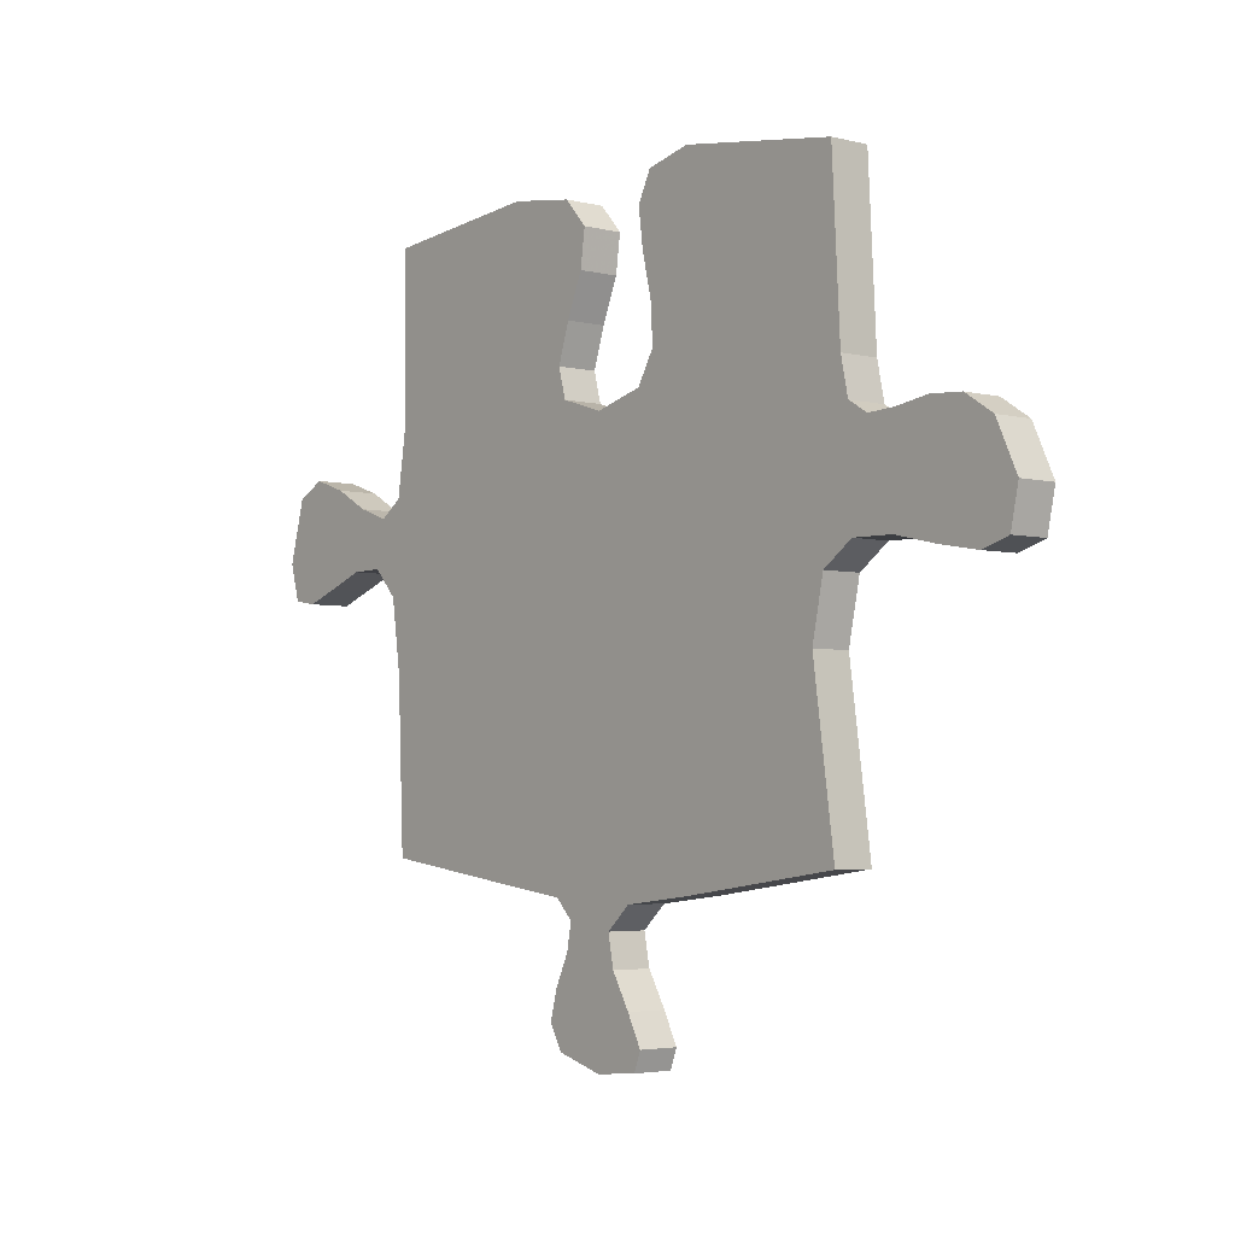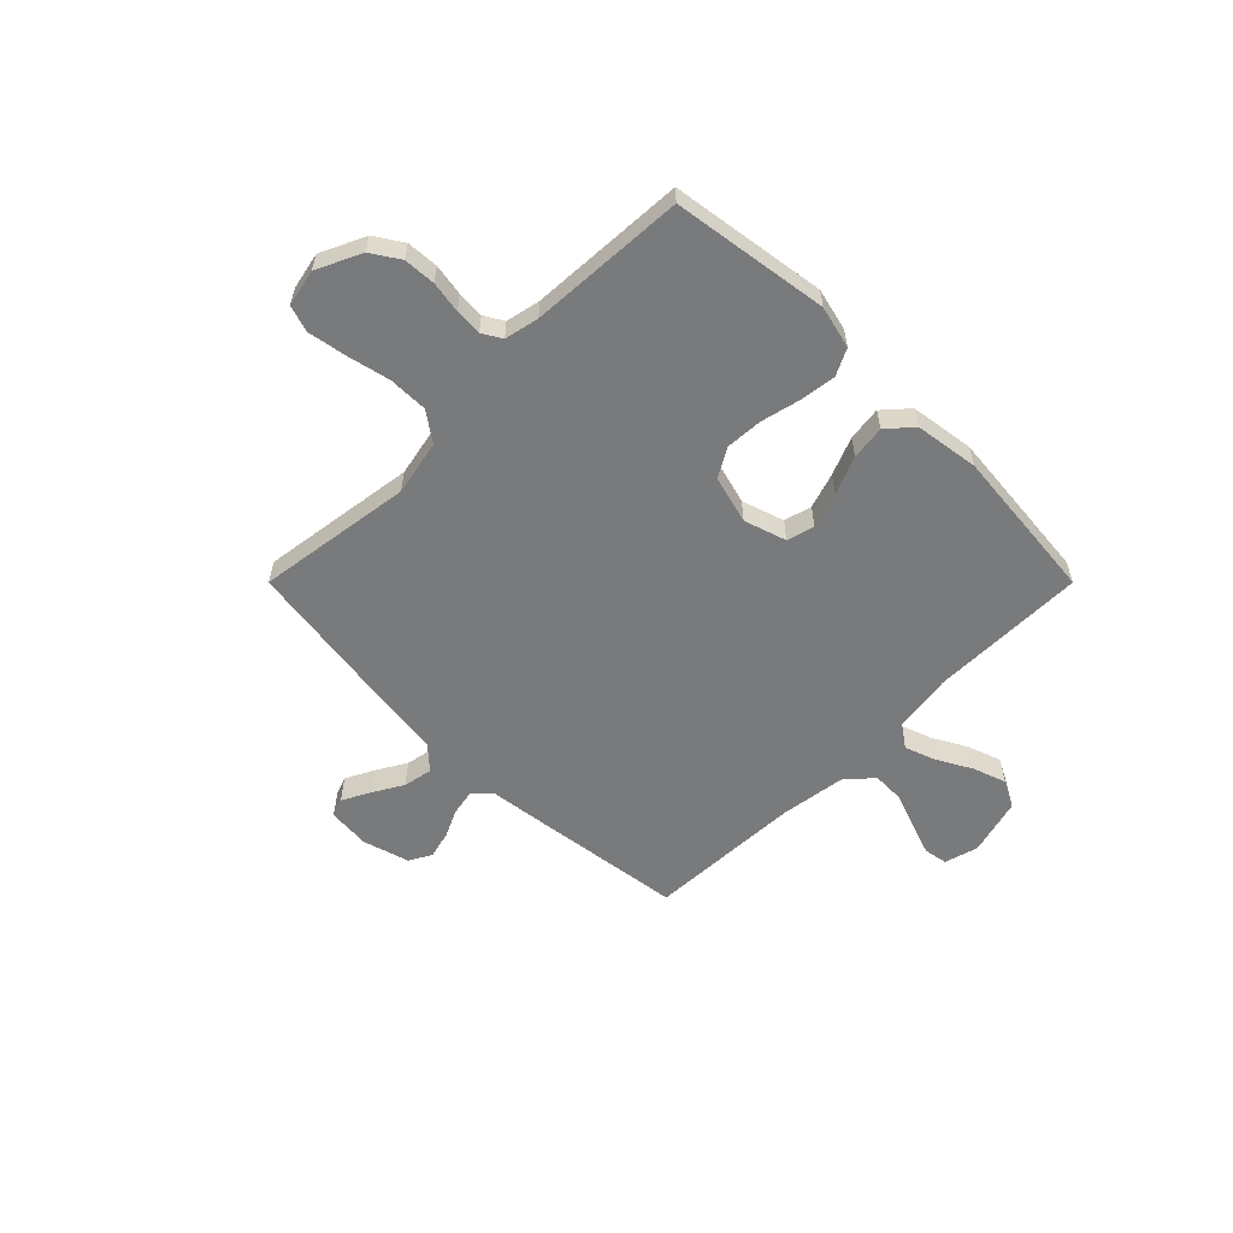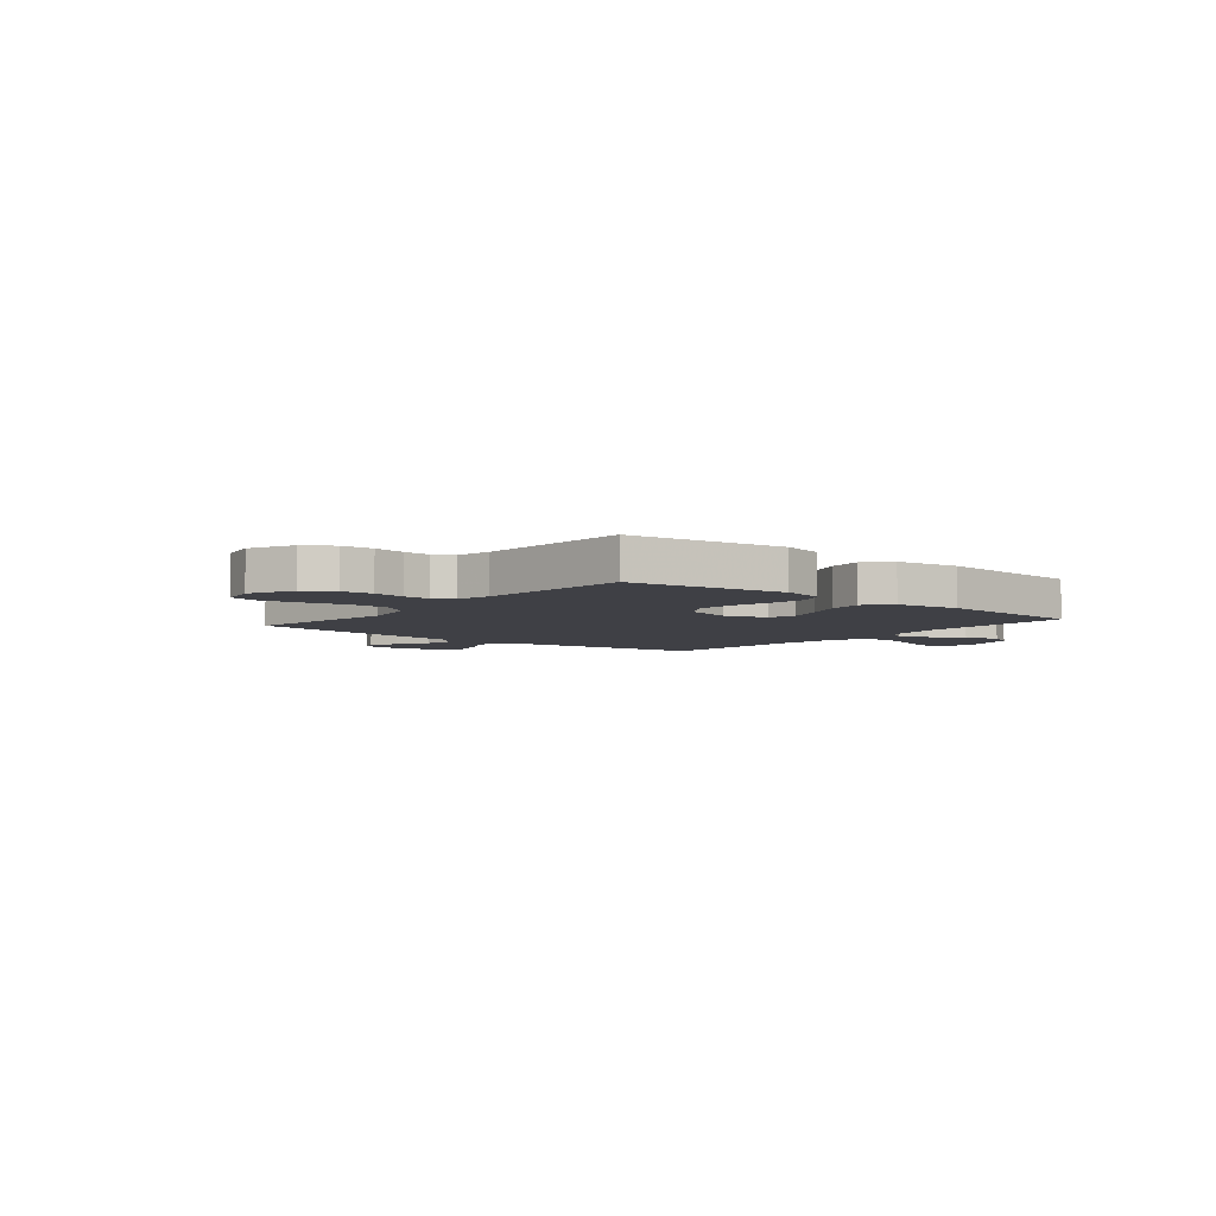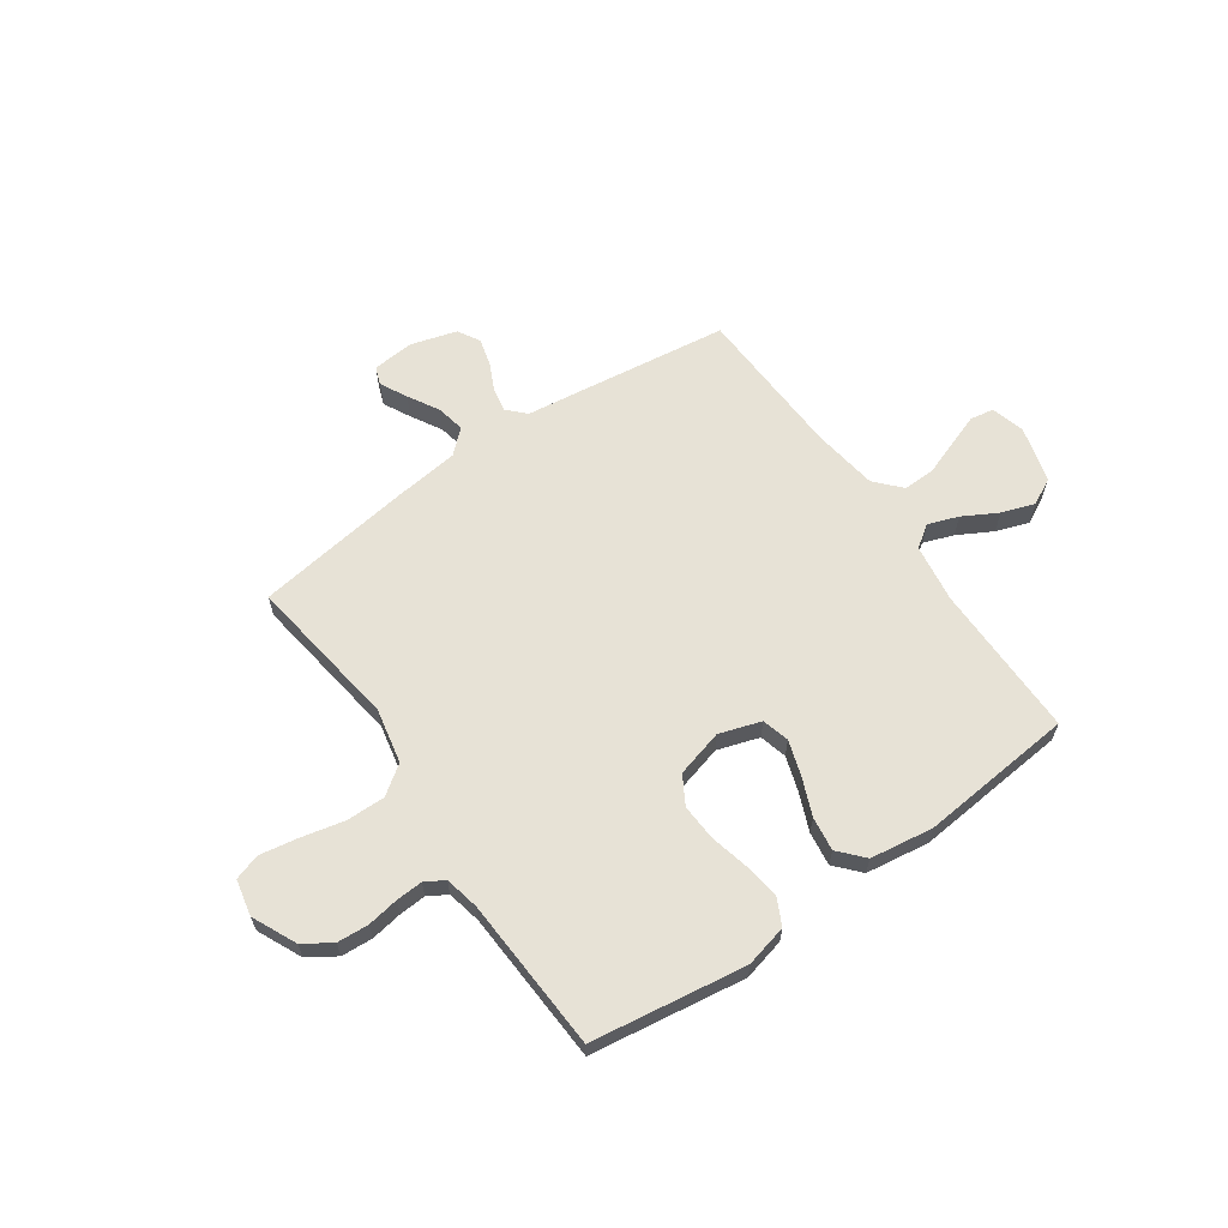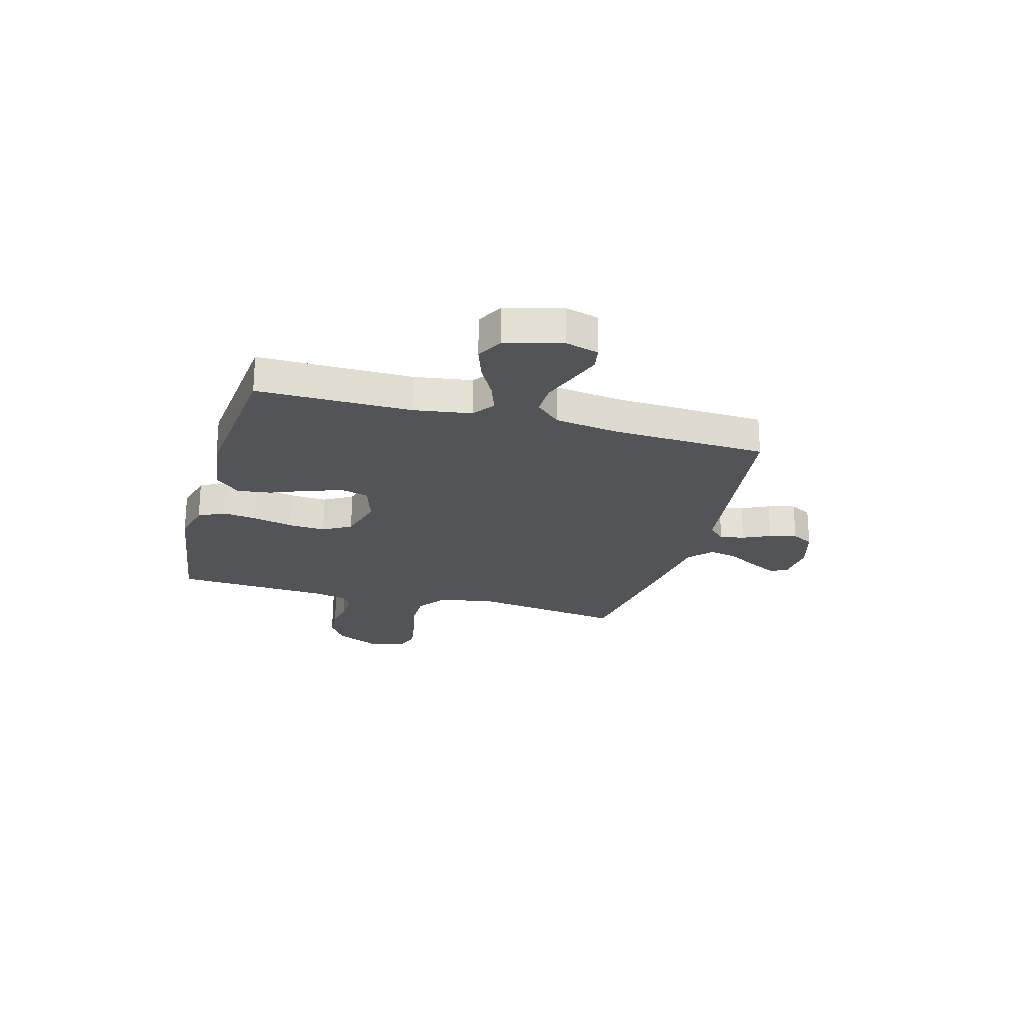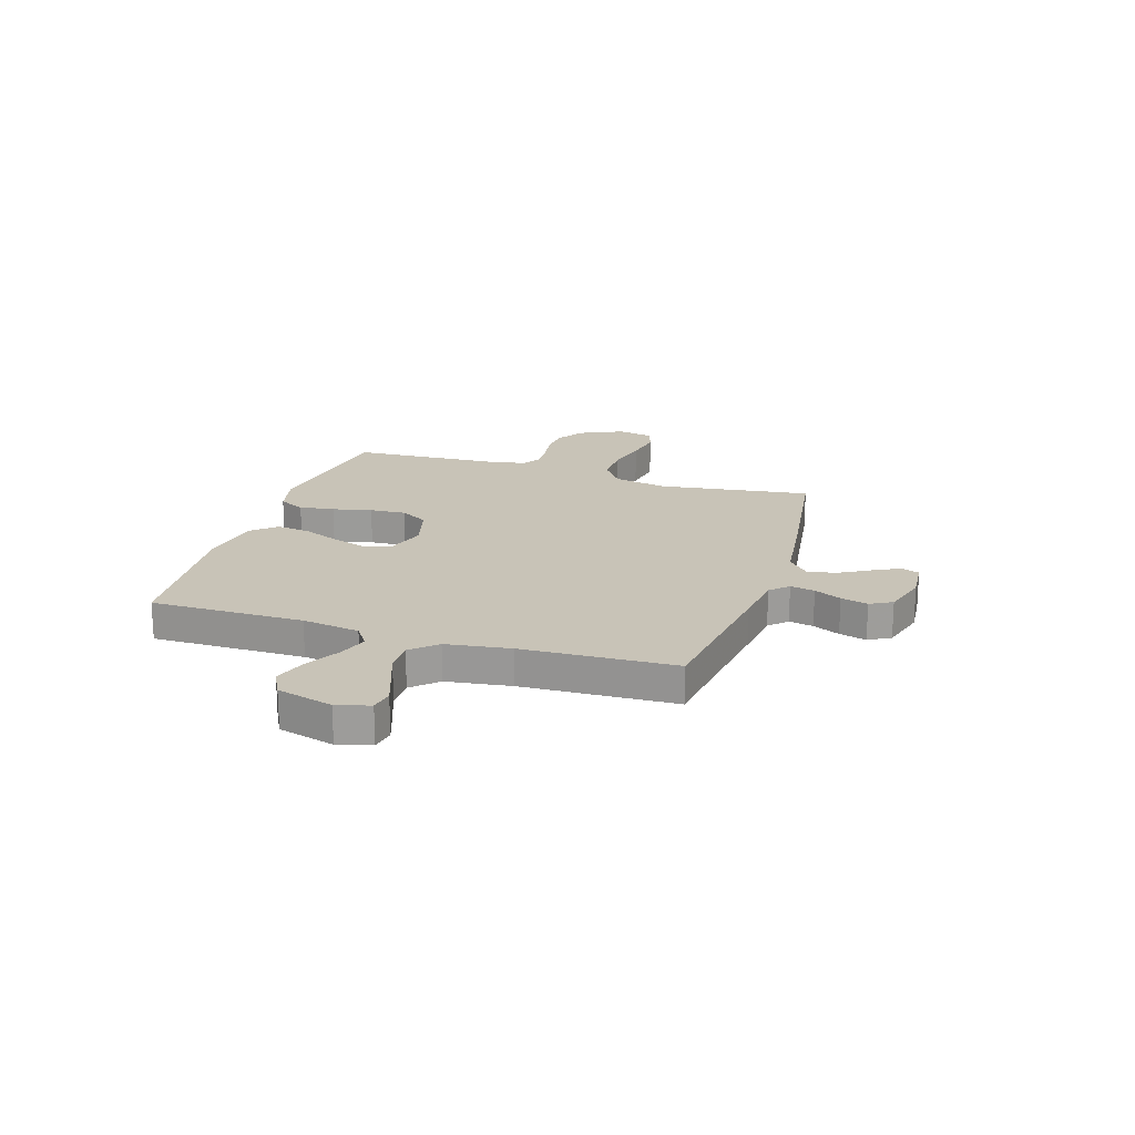
<metadata>
{"format":"obj","ext":"obj","renderer":"f3d","projection":"perspective","resolution":1024,"background":"white","views":[{"elev":-3.8,"azim":-129.9,"up":"+Z"},{"elev":-58.0,"azim":-45.0,"up":"+Y"},{"elev":-5.2,"azim":-39.4,"up":"+Y"},{"elev":62.9,"azim":-34.9,"up":"+Y"},{"elev":-23.0,"azim":74.5,"up":"+Y"},{"elev":19.7,"azim":107.6,"up":"+Y"}]}
</metadata>
<code>
v -0.5 0.07 0.5
v -0.2 0.07 0.544
v -0.118 0.07 0.524
v -0.093 0.07 0.473
v -0.102 0.07 0.404
v -0.12 0.07 0.327
v -0.124 0.07 0.256
v -0.092 0.07 0.201
v 0 0.07 0.176
v 0.081 0.07 0.202
v 0.095 0.07 0.255
v 0.073 0.07 0.323
v 0.043 0.07 0.396
v 0.034 0.07 0.462
v 0.077 0.07 0.51
v 0.2 0.07 0.528
v 0.5 0.07 0.5
v 0.499 0.07 0.2
v 0.516 0.07 0.087
v 0.559 0.07 0.057
v 0.618 0.07 0.078
v 0.685 0.07 0.115
v 0.749 0.07 0.137
v 0.801 0.07 0.11
v 0.831 0.07 0
v 0.813 0.07 -0.065
v 0.767 0.07 -0.073
v 0.705 0.07 -0.051
v 0.637 0.07 -0.026
v 0.575 0.07 -0.025
v 0.53 0.07 -0.074
v 0.512 0.07 -0.2
v 0.5 0.07 -0.5
v 0.2 0.07 -0.54
v 0.098 0.07 -0.553
v 0.065 0.07 -0.587
v 0.074 0.07 -0.635
v 0.099 0.07 -0.688
v 0.113 0.07 -0.741
v 0.089 0.07 -0.784
v 0 0.07 -0.81
v -0.082 0.07 -0.803
v -0.095 0.07 -0.768
v -0.068 0.07 -0.715
v -0.034 0.07 -0.656
v -0.023 0.07 -0.6
v -0.068 0.07 -0.559
v -0.2 0.07 -0.543
v -0.5 0.07 -0.5
v -0.458 0.07 -0.2
v -0.48 0.07 -0.094
v -0.536 0.07 -0.054
v -0.612 0.07 -0.055
v -0.695 0.07 -0.074
v -0.769 0.07 -0.087
v -0.82 0.07 -0.071
v -0.835 0.07 0
v -0.795 0.07 0.086
v -0.741 0.07 0.121
v -0.68 0.07 0.125
v -0.619 0.07 0.115
v -0.567 0.07 0.112
v -0.53 0.07 0.134
v -0.516 0.07 0.2
v -0.5 0 0.5
v -0.2 0 0.544
v -0.118 0 0.524
v -0.093 0 0.473
v -0.102 0 0.404
v -0.12 0 0.327
v -0.124 0 0.256
v -0.092 0 0.201
v 0 0 0.176
v 0.081 0 0.202
v 0.095 0 0.255
v 0.073 0 0.323
v 0.043 0 0.396
v 0.034 0 0.462
v 0.077 0 0.51
v 0.2 0 0.528
v 0.5 0 0.5
v 0.499 0 0.2
v 0.516 0 0.087
v 0.559 0 0.057
v 0.618 0 0.078
v 0.685 0 0.115
v 0.749 0 0.137
v 0.801 0 0.11
v 0.831 0 0
v 0.813 0 -0.065
v 0.767 0 -0.073
v 0.705 0 -0.051
v 0.637 0 -0.026
v 0.575 0 -0.025
v 0.53 0 -0.074
v 0.512 0 -0.2
v 0.5 0 -0.5
v 0.2 0 -0.54
v 0.098 0 -0.553
v 0.065 0 -0.587
v 0.074 0 -0.635
v 0.099 0 -0.688
v 0.113 0 -0.741
v 0.089 0 -0.784
v 0 0 -0.81
v -0.082 0 -0.803
v -0.095 0 -0.768
v -0.068 0 -0.715
v -0.034 0 -0.656
v -0.023 0 -0.6
v -0.068 0 -0.559
v -0.2 0 -0.543
v -0.5 0 -0.5
v -0.458 0 -0.2
v -0.48 0 -0.094
v -0.536 0 -0.054
v -0.612 0 -0.055
v -0.695 0 -0.074
v -0.769 0 -0.087
v -0.82 0 -0.071
v -0.835 0 0
v -0.795 0 0.086
v -0.741 0 0.121
v -0.68 0 0.125
v -0.619 0 0.115
v -0.567 0 0.112
v -0.53 0 0.134
v -0.516 0 0.2
f 58 59 60 61
f 58 61 62
f 57 58 62
f 56 57 62
f 53 54 55 56
f 53 56 62 63
f 47 48 49 50
f 46 47 50 51
f 42 43 44 45
f 40 41 42 45
f 40 45 46
f 37 38 39 40
f 36 37 40 46
f 35 36 46 51
f 32 33 34 35
f 31 32 35 51
f 26 27 28 29
f 24 25 26 29
f 24 29 30
f 21 22 23 24
f 20 21 24 30
f 19 20 30 31
f 15 16 17 18
f 12 13 14 15
f 11 12 15 18
f 10 11 18 19
f 3 4 5 6
f 3 6 7
f 64 1 2 3
f 63 64 3 7
f 52 53 63 7
f 9 10 19 31
f 8 9 31 51
f 7 8 51 52
f 125 124 123 122
f 126 125 122
f 126 122 121
f 126 121 120
f 120 119 118 117
f 127 126 120 117
f 114 113 112 111
f 115 114 111 110
f 109 108 107 106
f 109 106 105 104
f 110 109 104
f 104 103 102 101
f 110 104 101 100
f 115 110 100 99
f 99 98 97 96
f 115 99 96 95
f 93 92 91 90
f 93 90 89 88
f 94 93 88
f 88 87 86 85
f 94 88 85 84
f 95 94 84 83
f 82 81 80 79
f 79 78 77 76
f 82 79 76 75
f 83 82 75 74
f 70 69 68 67
f 71 70 67
f 67 66 65 128
f 71 67 128 127
f 71 127 117 116
f 95 83 74 73
f 115 95 73 72
f 116 115 72 71
f 1 65 66 2
f 2 66 67 3
f 3 67 68 4
f 4 68 69 5
f 5 69 70 6
f 6 70 71 7
f 7 71 72 8
f 8 72 73 9
f 9 73 74 10
f 10 74 75 11
f 11 75 76 12
f 12 76 77 13
f 13 77 78 14
f 14 78 79 15
f 15 79 80 16
f 16 80 81 17
f 17 81 82 18
f 18 82 83 19
f 19 83 84 20
f 20 84 85 21
f 21 85 86 22
f 22 86 87 23
f 23 87 88 24
f 24 88 89 25
f 25 89 90 26
f 26 90 91 27
f 27 91 92 28
f 28 92 93 29
f 29 93 94 30
f 30 94 95 31
f 31 95 96 32
f 32 96 97 33
f 33 97 98 34
f 34 98 99 35
f 35 99 100 36
f 36 100 101 37
f 37 101 102 38
f 38 102 103 39
f 39 103 104 40
f 40 104 105 41
f 41 105 106 42
f 42 106 107 43
f 43 107 108 44
f 44 108 109 45
f 45 109 110 46
f 46 110 111 47
f 47 111 112 48
f 48 112 113 49
f 49 113 114 50
f 50 114 115 51
f 51 115 116 52
f 52 116 117 53
f 53 117 118 54
f 54 118 119 55
f 55 119 120 56
f 56 120 121 57
f 57 121 122 58
f 58 122 123 59
f 59 123 124 60
f 60 124 125 61
f 61 125 126 62
f 62 126 127 63
f 63 127 128 64
f 64 128 65 1

</code>
